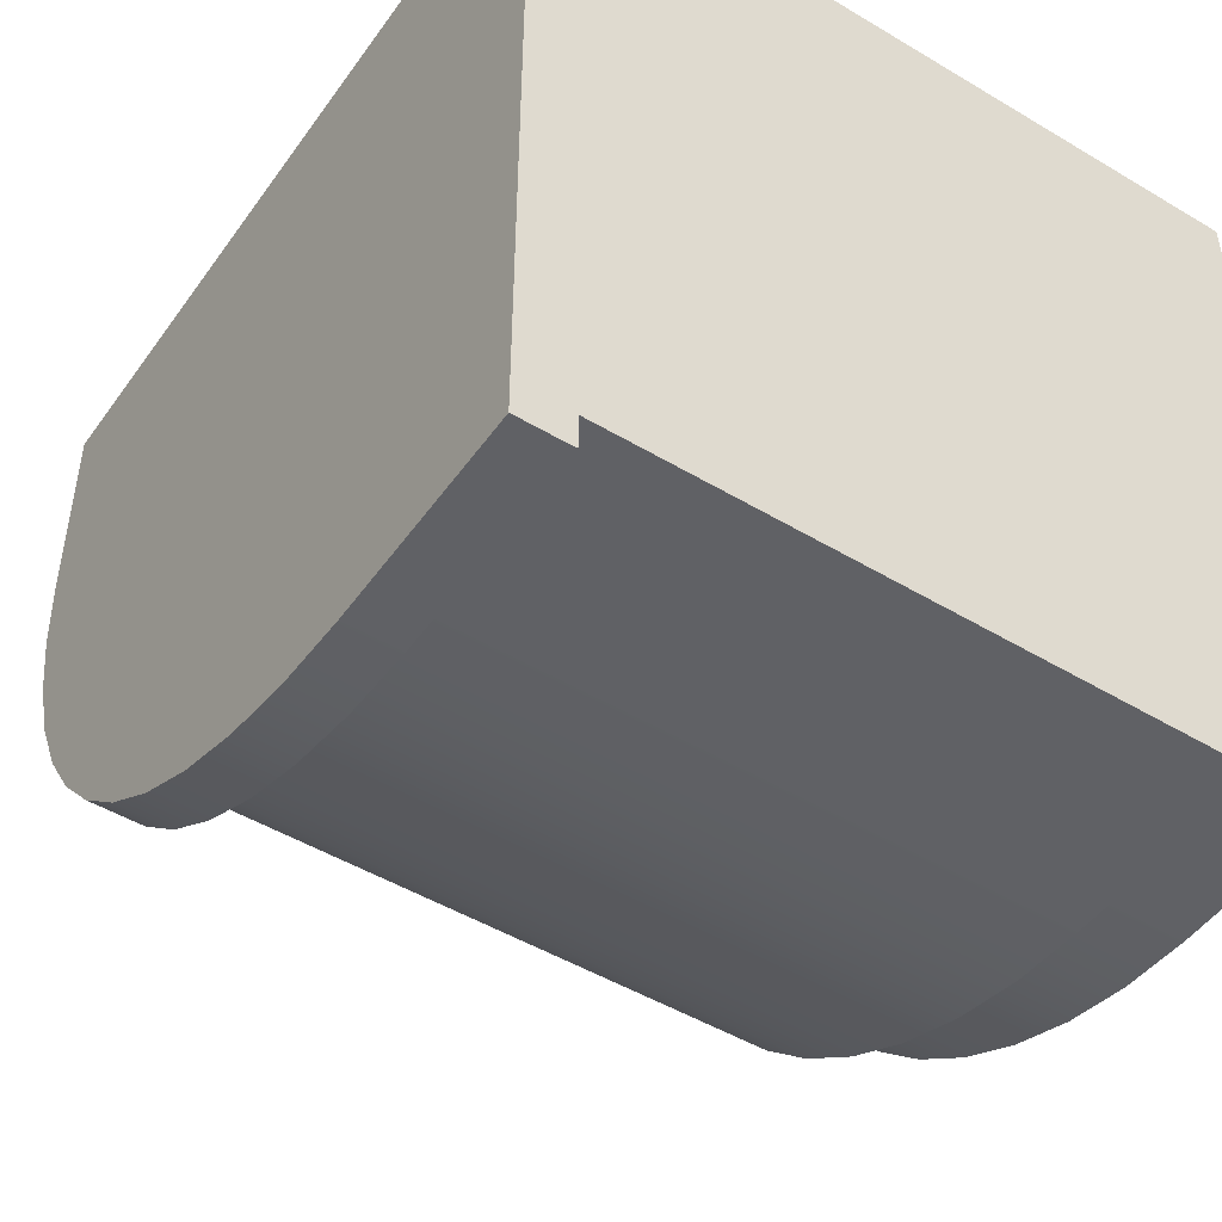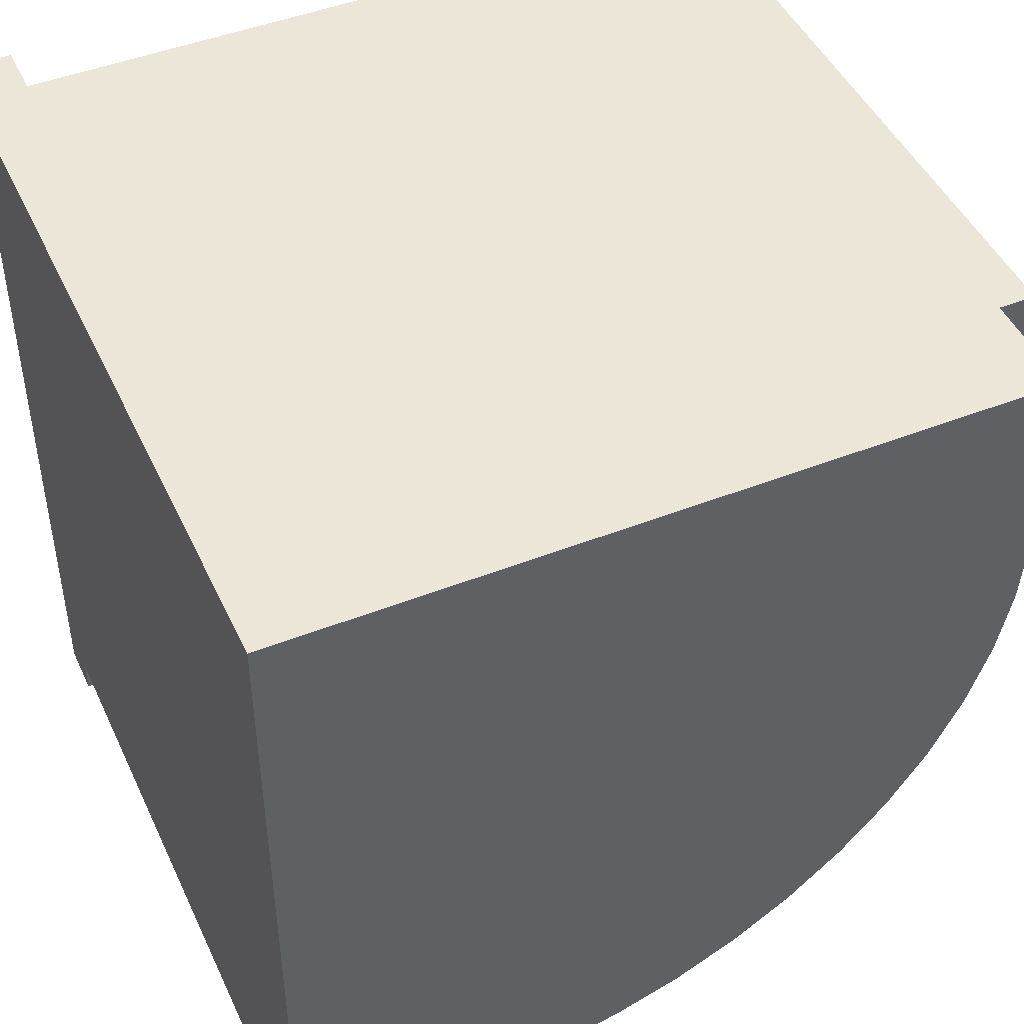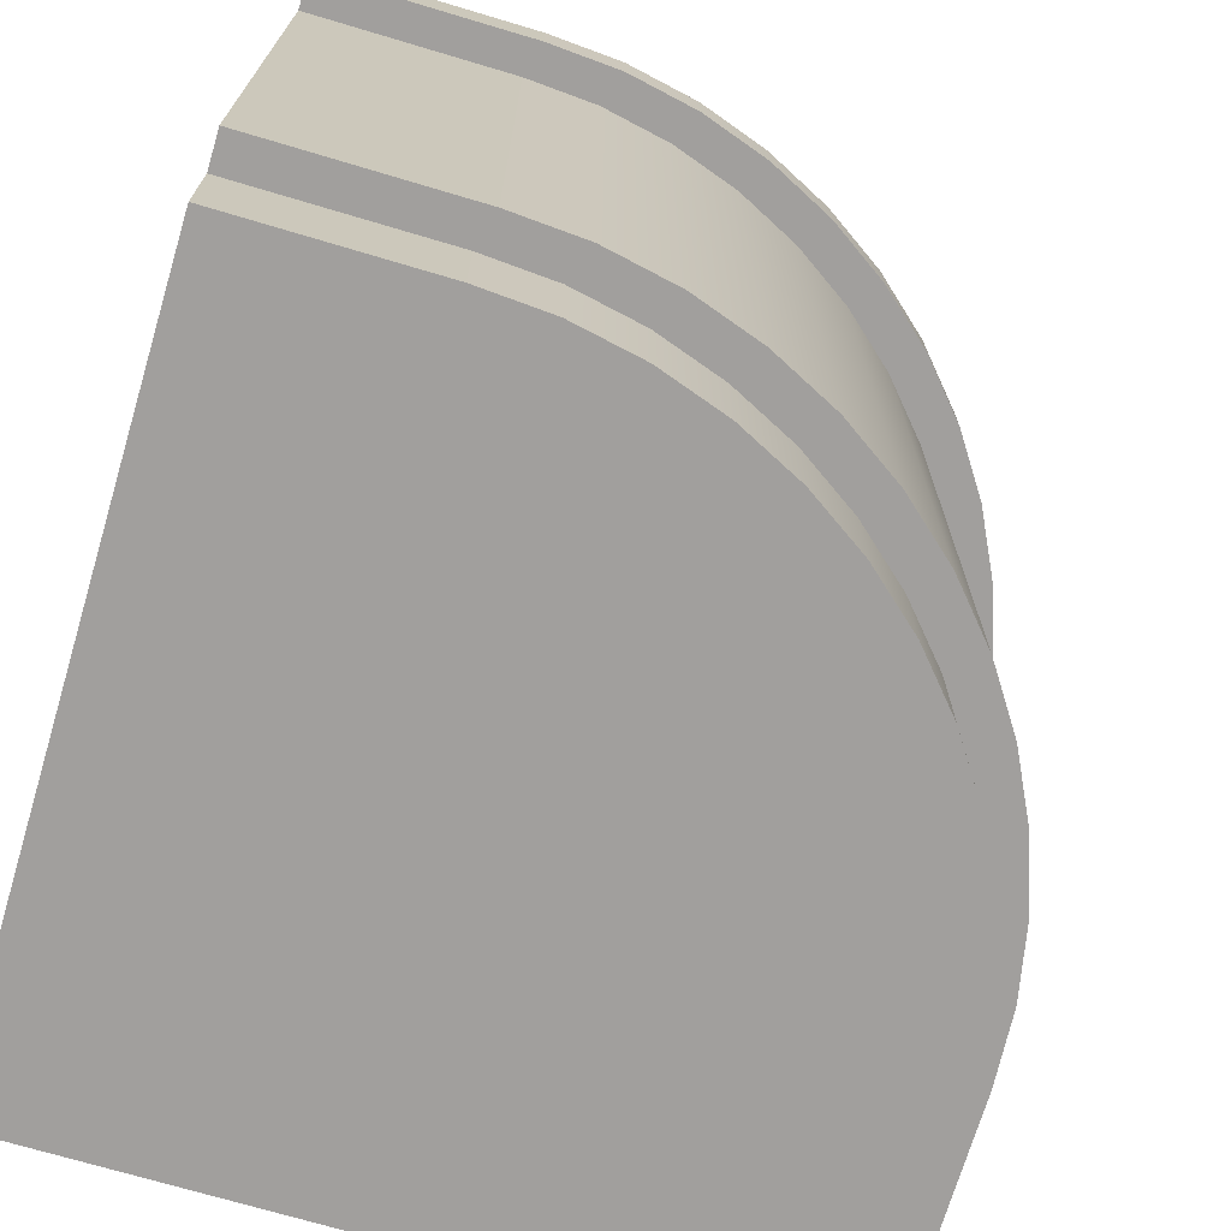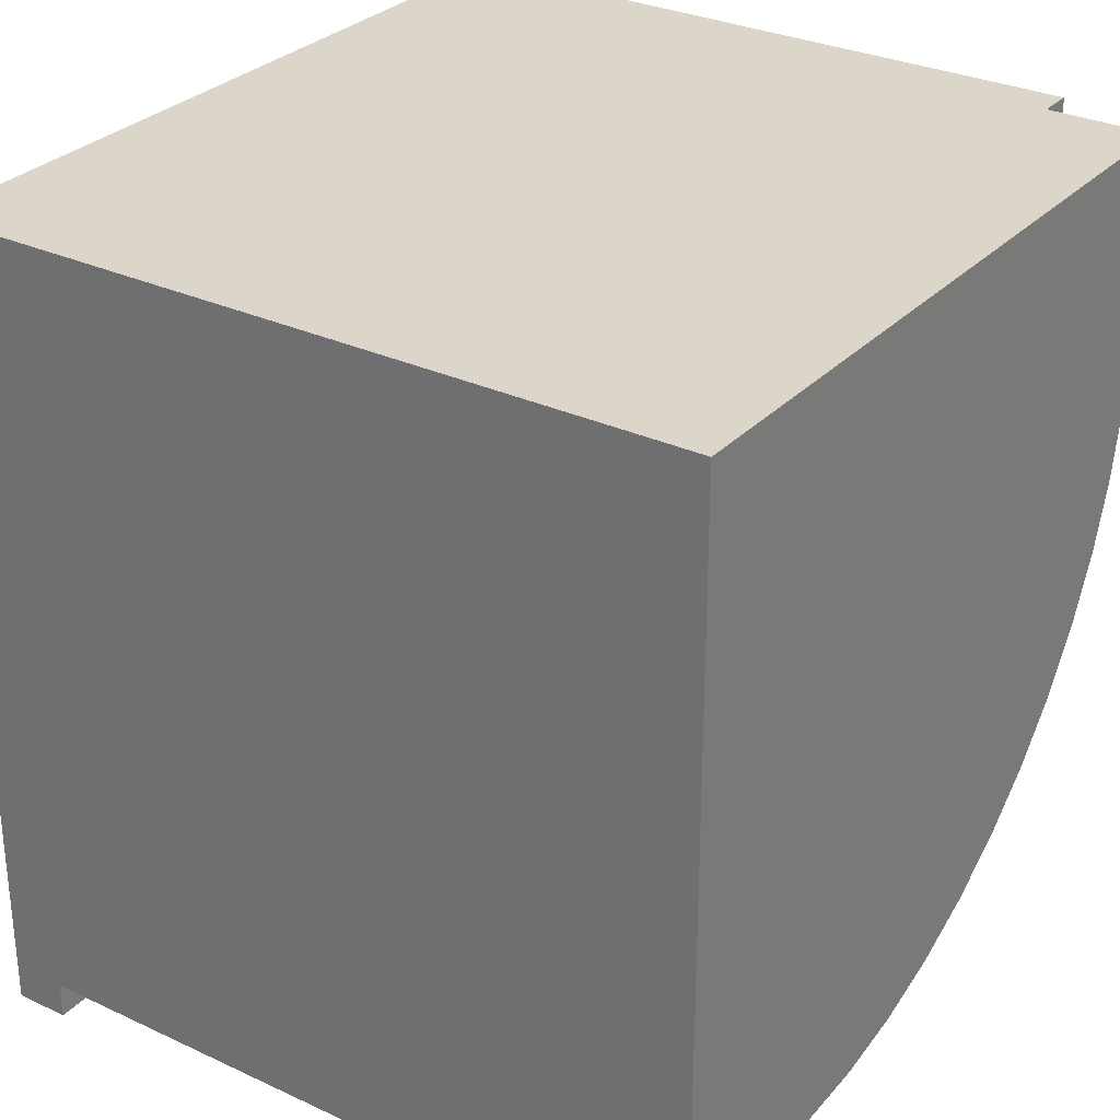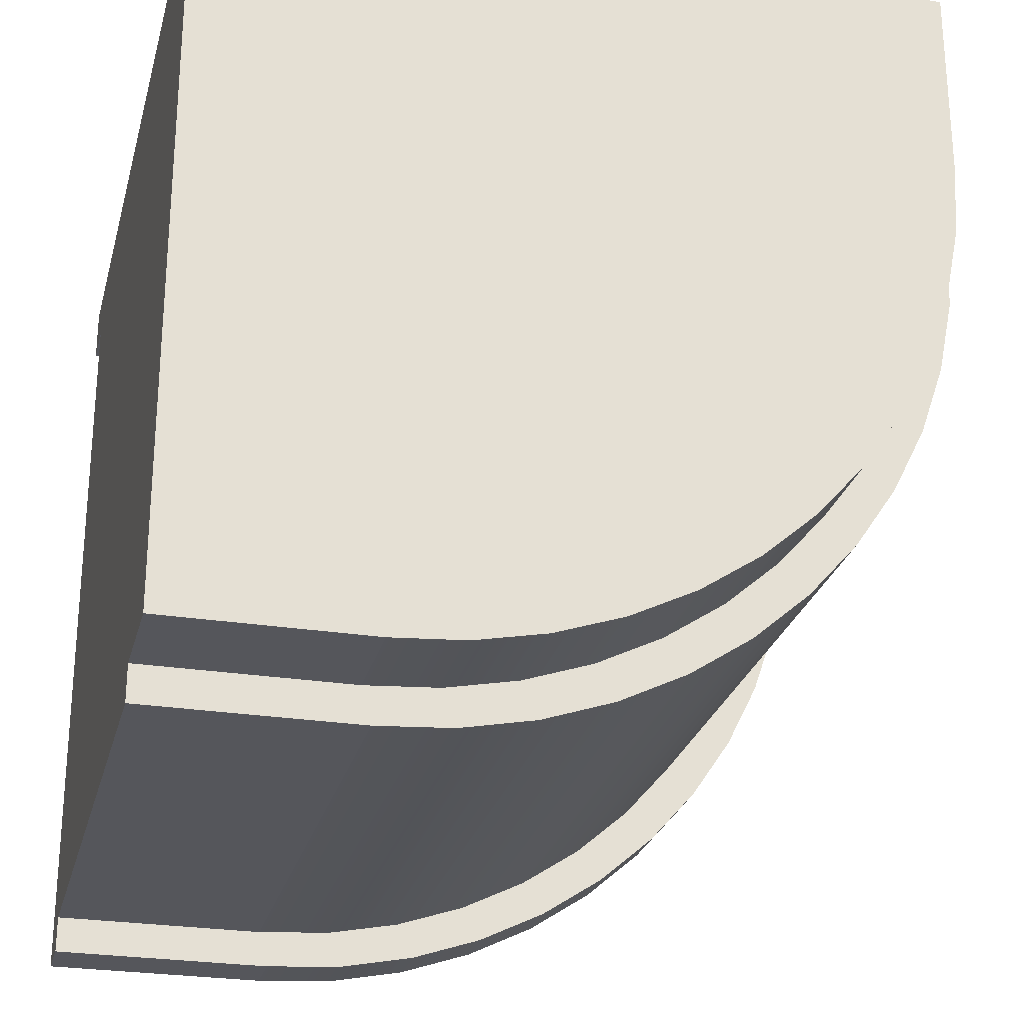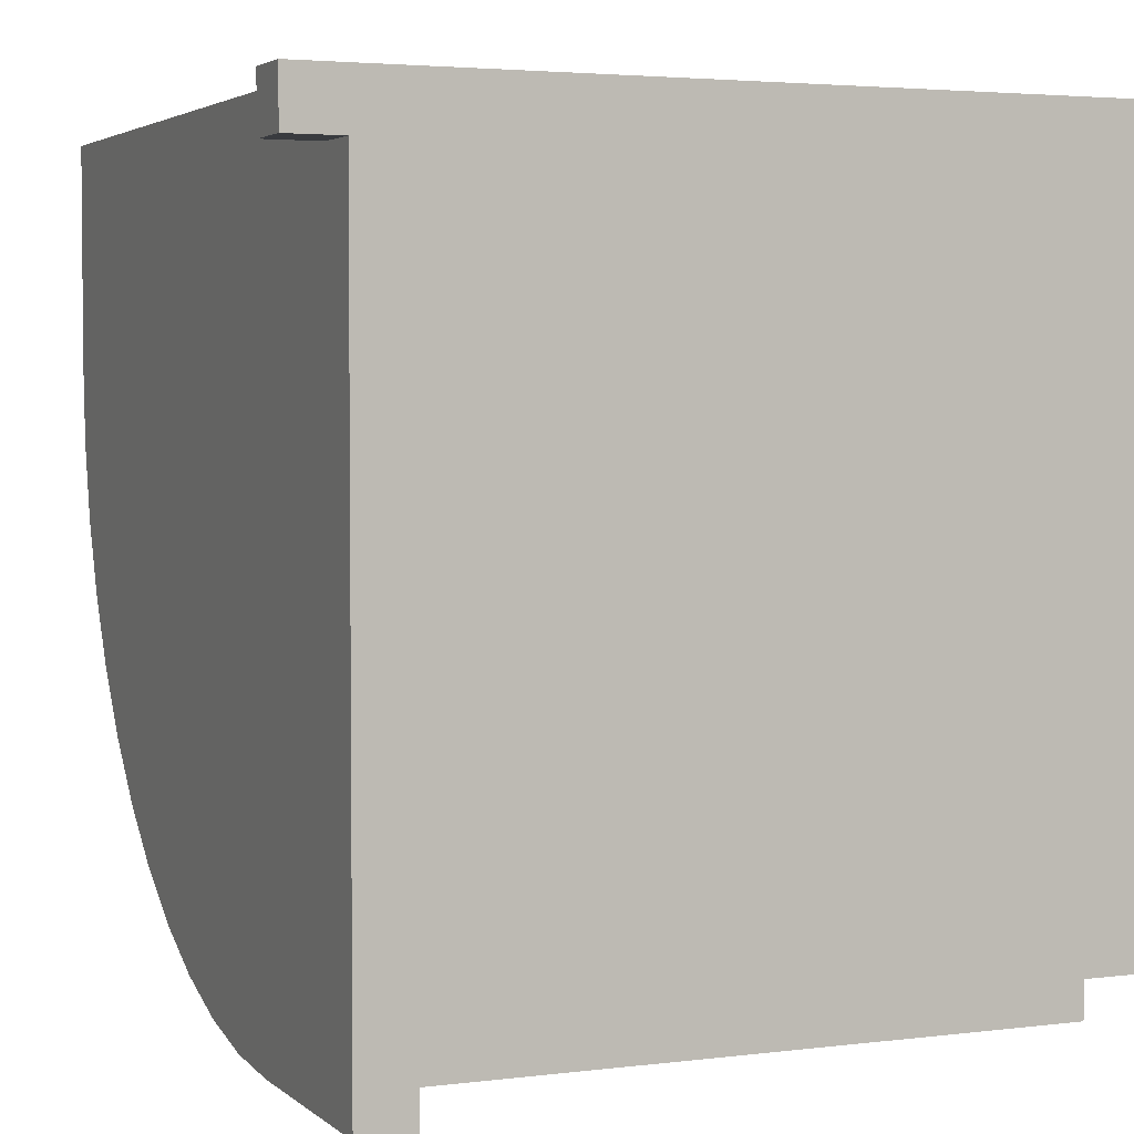
<metadata>
{"format":"obj","ext":"obj","renderer":"f3d","projection":"perspective","resolution":1024,"background":"white","views":[{"elev":-48.4,"azim":-123.8,"up":"+Z"},{"elev":46.5,"azim":-24.1,"up":"+Z"},{"elev":-71.5,"azim":73.4,"up":"+Y"},{"elev":29.8,"azim":-55.6,"up":"+Z"},{"elev":-26.3,"azim":-14.0,"up":"+Z"},{"elev":3.4,"azim":-113.3,"up":"+Z"}]}
</metadata>
<code>
g default
v 0.225 0.39 0.225
v 0.225 0.39 0.1042
v 0.205 0.39 0.225
v 0.2222 0.39 0.06125
v 0.2138 0.39 0.01902
v 0.205 0.39 0.1096
v 0.1999 0.39 -0.02176
v 0.2023 0.39 0.06853
v 0.1943 0.39 0.02817
v 0.1809 0.39 -0.06039
v 0.1811 0.39 -0.0108
v 0.1629 0.39 -0.0477
v 0.157 0.39 -0.09619
v 0.14 0.39 -0.08192
v 0.1286 0.39 -0.1286
v 0.1129 0.39 -0.1129
v 0.09619 0.39 -0.157
v 0.08192 0.39 -0.14
v 0.06039 0.39 -0.1809
v 0.0477 0.39 -0.1629
v 0.02176 0.39 -0.1999
v 0.0108 0.39 -0.1811
v -0.01902 0.39 -0.2138
v -0.02817 0.39 -0.1943
v -0.06125 0.39 -0.2222
v -0.06853 0.39 -0.2023
v -0.1042 0.39 -0.225
v -0.1096 0.39 -0.205
v -0.225 0.39 -0.225
v -0.225 0.39 -0.205
v 0.1286 0.42 -0.1286
v 0.157 0.42 -0.09619
v 0.09619 0.42 -0.157
v -0.225 0.42 -0.225
v -0.225 0.42 0.195
v -0.225 0.39 0.225
v -0.225 0.45 0.195
v -0.225 0.45 0.225
v -0.1042 0.42 -0.225
v -0.06125 0.42 -0.2222
v -0.01902 0.42 -0.2138
v 0.1999 0.42 -0.02176
v 0.2138 0.42 0.01902
v 0.02176 0.42 -0.1999
v 0.1809 0.42 -0.06039
v 0.2222 0.42 0.06125
v 0.225 0.42 0.1042
v 0.06039 0.42 -0.1809
v 0.225 0.42 0.225
v -0.195 0.42 0.225
v -0.195 0.45 0.225
v -0.195 0.45 0.195
v -0.195 0.42 0.195
v -0.225 0.05824 -0.205
v -0.1096 0.05824 -0.205
v 0.1943 0.05824 0.02817
v 0.2023 0.05824 0.06853
v 0.14 0.05824 -0.08192
v 0.1629 0.05824 -0.0477
v 0.0477 0.05824 -0.1629
v 0.08192 0.05824 -0.14
v 0.205 0.05824 0.225
v 0.185 0.05824 0.225
v -0.225 0 0.225
v 0.185 0 0.225
v 0.1811 0.05824 -0.0108
v 0.1129 0.05824 -0.1129
v -0.06853 0.05824 -0.2023
v -0.02817 0.05824 -0.1943
v 0.205 0.05824 0.1096
v 0.185 0.05824 0.115
v 0.1824 0.05824 0.07581
v 0.1748 0.05824 0.03733
v 0.1622 0.05824 0.000173
v 0.1448 0.05824 -0.03502
v 0.123 0.05824 -0.06764
v 0.09714 0.05824 -0.09714
v 0.06764 0.05824 -0.123
v 0.03502 0.05824 -0.1448
v 0.0108 0.05824 -0.1811
v -0.000173 0.05824 -0.1622
v -0.03733 0.05824 -0.1748
v -0.07581 0.05824 -0.1824
v -0.115 0.05824 -0.185
v -0.225 0.05824 -0.185
v -0.225 0 -0.185
v 0.1622 0 0.000173
v 0.1748 0 0.03733
v -0.03733 0 -0.1748
v -0.000173 0 -0.1622
v 0.123 0 -0.06764
v 0.1448 0 -0.03502
v 0.1824 0 0.07581
v 0.185 0 0.115
v -0.115 0 -0.185
v -0.07581 0 -0.1824
v 0.03502 0 -0.1448
v 0.09714 0 -0.09714
v 0.06764 0 -0.123
g kitchenCabinetCornerRound:kitchenCabinetCornerRound
f 2 1 3
f 3 4 2
f 3 5 4
f 3 6 5
f 6 7 5
f 6 8 7
f 8 9 7
f 9 10 7
f 9 11 10
f 11 12 10
f 12 13 10
f 12 14 13
f 14 15 13
f 14 16 15
f 16 17 15
f 16 18 17
f 18 19 17
f 18 20 19
f 20 21 19
f 20 22 21
f 22 23 21
f 22 24 23
f 24 25 23
f 24 26 25
f 26 27 25
f 26 28 27
f 28 29 27
f 28 30 29
f 15 31 32
f 32 13 15
f 15 17 33
f 33 31 15
f 34 29 30
f 30 35 34
f 30 36 35
f 36 37 35
f 36 38 37
f 27 29 34
f 34 39 27
f 23 25 40
f 40 41 23
f 7 42 43
f 43 5 7
f 21 23 41
f 41 44 21
f 10 45 42
f 42 7 10
f 13 32 45
f 45 10 13
f 5 43 46
f 46 4 5
f 4 46 47
f 47 2 4
f 25 27 39
f 39 40 25
f 17 19 48
f 48 33 17
f 19 21 44
f 44 48 19
f 2 47 49
f 49 1 2
f 3 1 49
f 49 36 3
f 49 50 36
f 38 36 50
f 50 51 38
f 53 52 51
f 51 50 53
f 53 35 37
f 37 52 53
f 53 39 34
f 34 35 53
f 39 53 50
f 40 39 50
f 41 40 50
f 44 41 50
f 48 44 50
f 33 48 50
f 31 33 50
f 32 31 50
f 45 32 50
f 42 45 50
f 43 42 50
f 46 43 50
f 46 50 49
f 49 47 46
f 51 52 37
f 37 38 51
f 55 54 30
f 30 28 55
f 56 9 8
f 8 57 56
f 58 14 12
f 12 59 58
f 61 60 20
f 20 18 61
f 63 62 3
f 63 3 36
f 63 36 64
f 64 65 63
f 59 12 11
f 11 66 59
f 67 16 14
f 14 58 67
f 69 68 26
f 26 24 69
f 67 61 18
f 18 16 67
f 57 8 6
f 6 70 57
f 70 62 63
f 63 57 70
f 63 56 57
f 63 71 56
f 71 66 56
f 71 72 66
f 72 73 66
f 73 59 66
f 73 74 59
f 74 58 59
f 74 75 58
f 75 76 58
f 76 67 58
f 76 77 67
f 77 61 67
f 77 78 61
f 78 60 61
f 78 79 60
f 79 80 60
f 79 81 80
f 81 69 80
f 81 82 69
f 82 68 69
f 82 83 68
f 83 55 68
f 83 84 55
f 84 54 55
f 84 85 54
f 85 86 64
f 64 36 85
f 85 36 30
f 30 54 85
f 66 11 9
f 9 56 66
f 70 6 3
f 3 62 70
f 68 55 28
f 28 26 68
f 80 69 24
f 24 22 80
f 60 80 22
f 22 20 60
f 87 74 73
f 73 88 87
f 90 89 82
f 82 81 90
f 91 76 75
f 75 92 91
f 93 72 71
f 71 94 93
f 96 95 84
f 84 83 96
f 95 86 85
f 85 84 95
f 97 90 81
f 81 79 97
f 94 71 63
f 63 65 94
f 98 77 76
f 76 91 98
f 88 73 72
f 72 93 88
f 92 75 74
f 74 87 92
f 89 96 83
f 83 82 89
f 94 65 64
f 64 93 94
f 64 88 93
f 64 87 88
f 64 92 87
f 64 91 92
f 64 98 91
f 64 99 98
f 64 97 99
f 64 90 97
f 64 89 90
f 64 96 89
f 64 95 96
f 64 86 95
f 99 97 79
f 79 78 99
f 98 99 78
f 78 77 98
f 2 1 3
f 3 4 2
f 3 5 4
f 3 6 5
f 6 7 5
f 6 8 7
f 8 9 7
f 9 10 7
f 9 11 10
f 11 12 10
f 12 13 10
f 12 14 13
f 14 15 13
f 14 16 15
f 16 17 15
f 16 18 17
f 18 19 17
f 18 20 19
f 20 21 19
f 20 22 21
f 22 23 21
f 22 24 23
f 24 25 23
f 24 26 25
f 26 27 25
f 26 28 27
f 28 29 27
f 28 30 29
f 15 31 32
f 32 13 15
f 15 17 33
f 33 31 15
f 34 29 30
f 30 35 34
f 30 36 35
f 36 37 35
f 36 38 37
f 27 29 34
f 34 39 27
f 23 25 40
f 40 41 23
f 7 42 43
f 43 5 7
f 21 23 41
f 41 44 21
f 10 45 42
f 42 7 10
f 13 32 45
f 45 10 13
f 5 43 46
f 46 4 5
f 4 46 47
f 47 2 4
f 25 27 39
f 39 40 25
f 17 19 48
f 48 33 17
f 19 21 44
f 44 48 19
f 2 47 49
f 49 1 2
f 3 1 49
f 49 36 3
f 49 50 36
f 38 36 50
f 50 51 38
f 53 52 51
f 51 50 53
f 53 35 37
f 37 52 53
f 53 39 34
f 34 35 53
f 39 53 50
f 40 39 50
f 41 40 50
f 44 41 50
f 48 44 50
f 33 48 50
f 31 33 50
f 32 31 50
f 45 32 50
f 42 45 50
f 43 42 50
f 46 43 50
f 46 50 49
f 49 47 46
f 51 52 37
f 37 38 51
f 55 54 30
f 30 28 55
f 56 9 8
f 8 57 56
f 58 14 12
f 12 59 58
f 61 60 20
f 20 18 61
f 63 62 3
f 63 3 36
f 63 36 64
f 64 65 63
f 59 12 11
f 11 66 59
f 67 16 14
f 14 58 67
f 69 68 26
f 26 24 69
f 67 61 18
f 18 16 67
f 57 8 6
f 6 70 57
f 70 62 63
f 63 57 70
f 63 56 57
f 63 71 56
f 71 66 56
f 71 72 66
f 72 73 66
f 73 59 66
f 73 74 59
f 74 58 59
f 74 75 58
f 75 76 58
f 76 67 58
f 76 77 67
f 77 61 67
f 77 78 61
f 78 60 61
f 78 79 60
f 79 80 60
f 79 81 80
f 81 69 80
f 81 82 69
f 82 68 69
f 82 83 68
f 83 55 68
f 83 84 55
f 84 54 55
f 84 85 54
f 85 86 64
f 64 36 85
f 85 36 30
f 30 54 85
f 66 11 9
f 9 56 66
f 70 6 3
f 3 62 70
f 68 55 28
f 28 26 68
f 80 69 24
f 24 22 80
f 60 80 22
f 22 20 60
f 87 74 73
f 73 88 87
f 90 89 82
f 82 81 90
f 91 76 75
f 75 92 91
f 93 72 71
f 71 94 93
f 96 95 84
f 84 83 96
f 95 86 85
f 85 84 95
f 97 90 81
f 81 79 97
f 94 71 63
f 63 65 94
f 98 77 76
f 76 91 98
f 88 73 72
f 72 93 88
f 92 75 74
f 74 87 92
f 89 96 83
f 83 82 89
f 94 65 64
f 64 93 94
f 64 88 93
f 64 87 88
f 64 92 87
f 64 91 92
f 64 98 91
f 64 99 98
f 64 97 99
f 64 90 97
f 64 89 90
f 64 96 89
f 64 95 96
f 64 86 95
f 99 97 79
f 79 78 99
f 98 99 78
f 78 77 98

</code>
